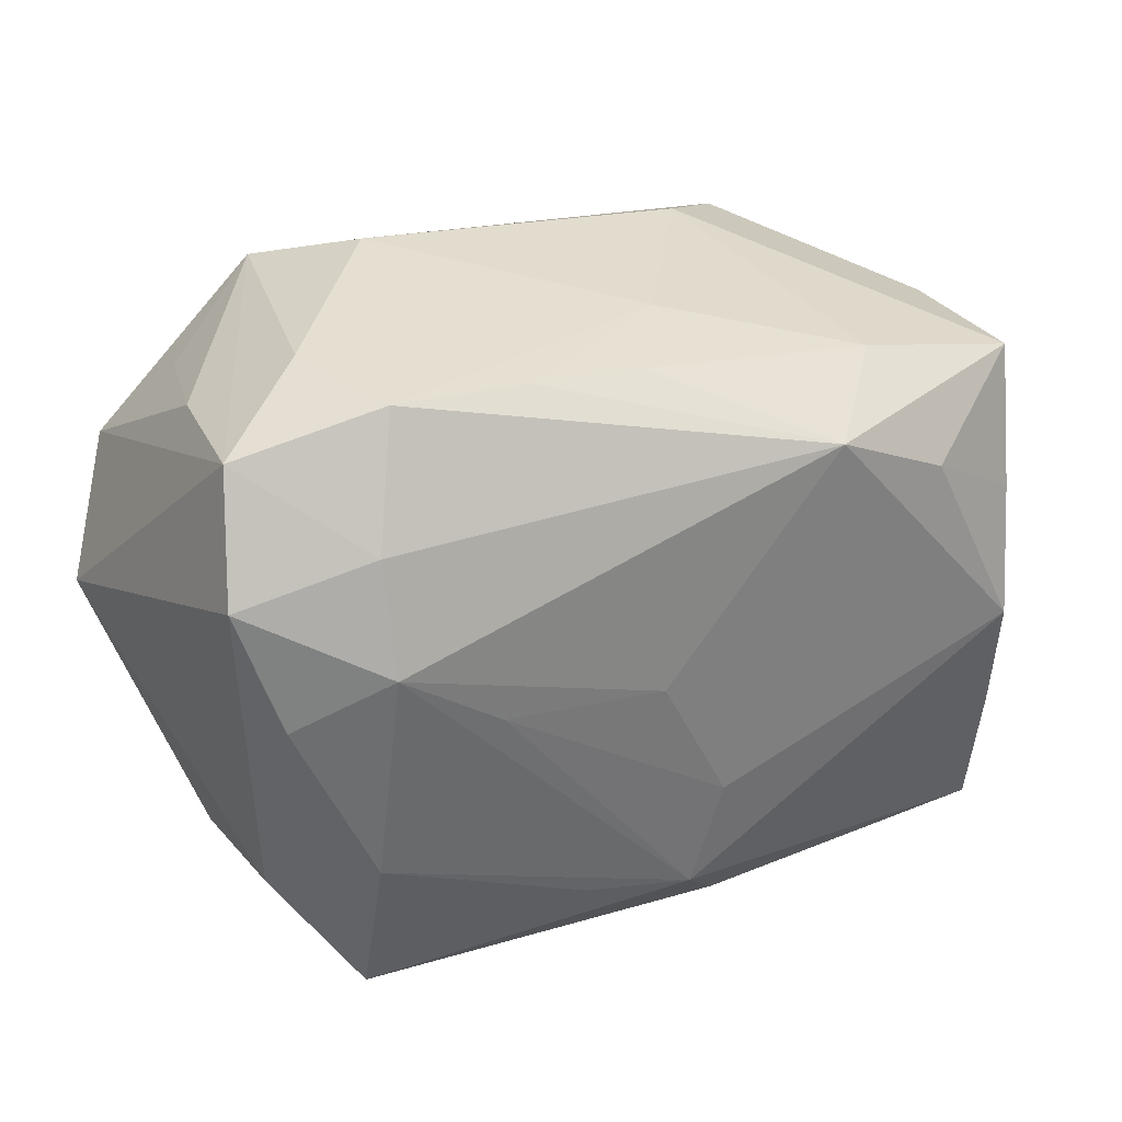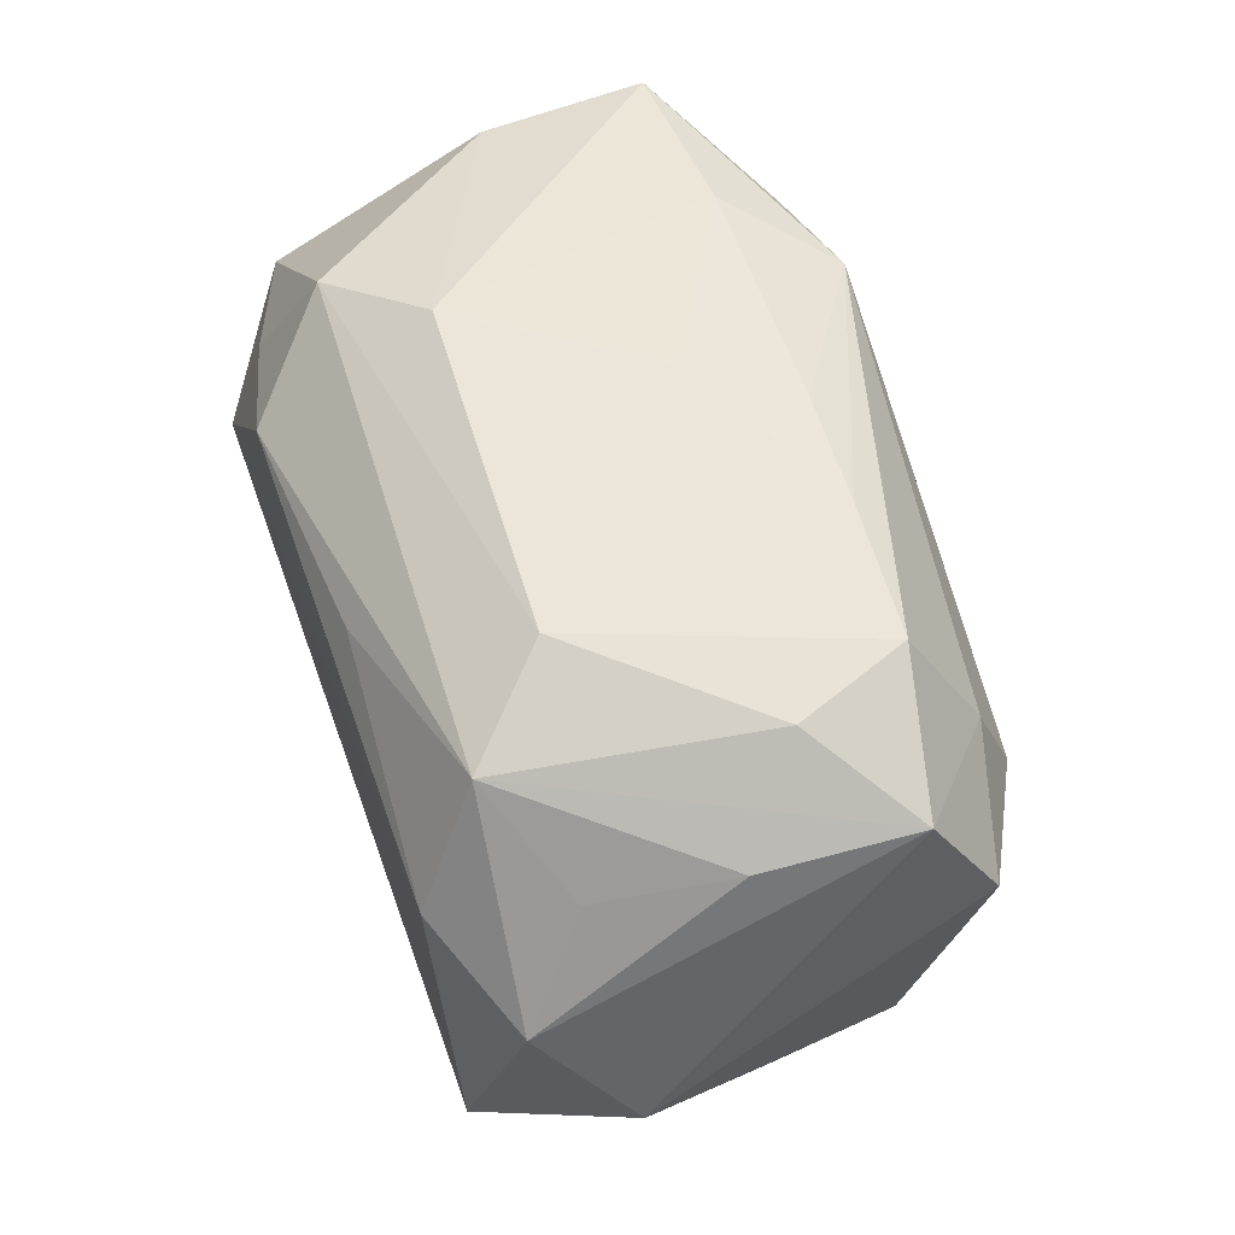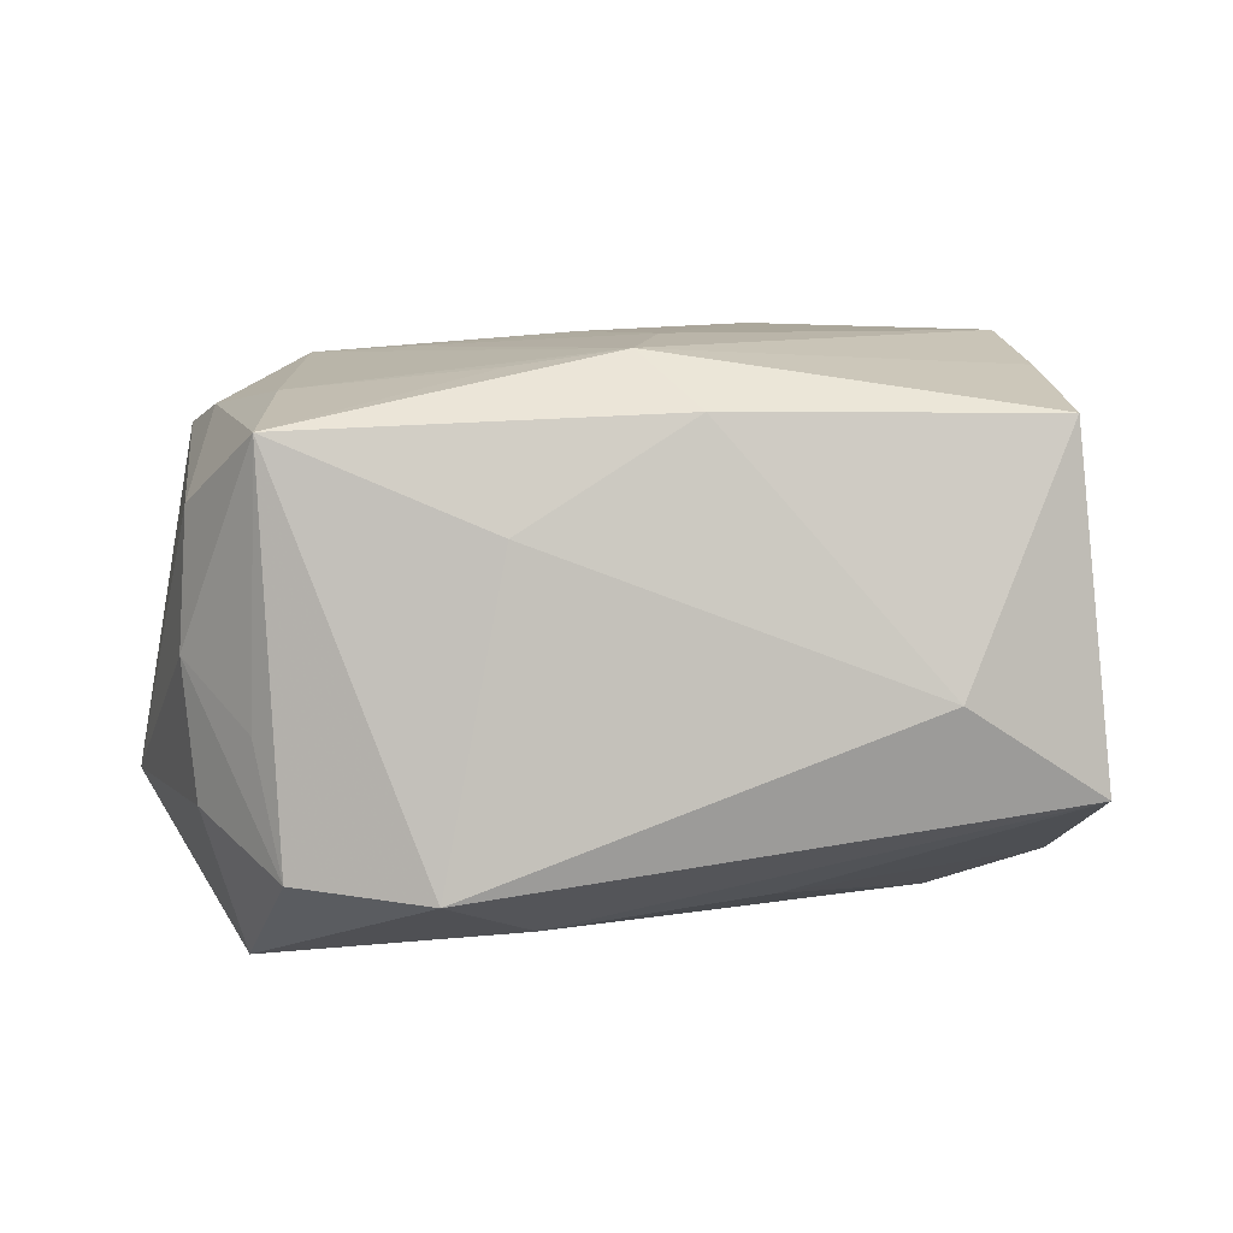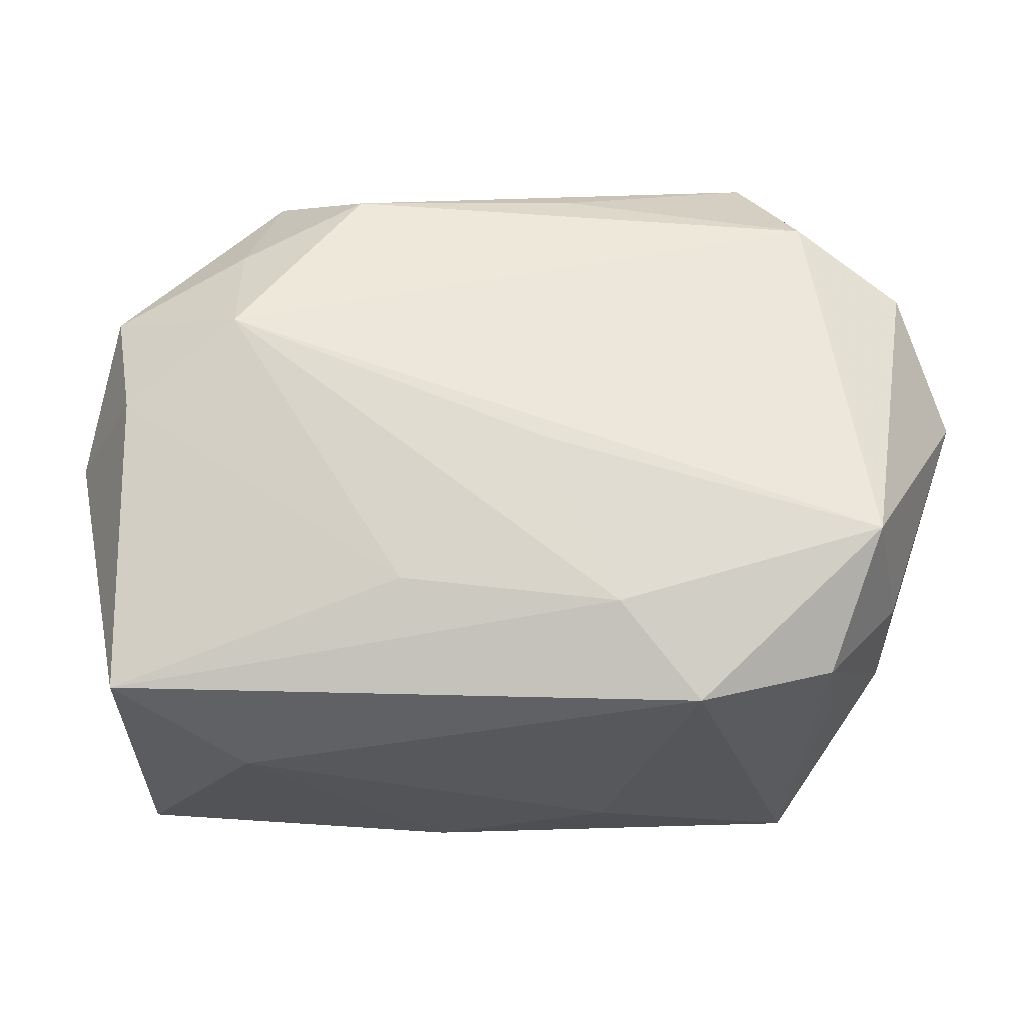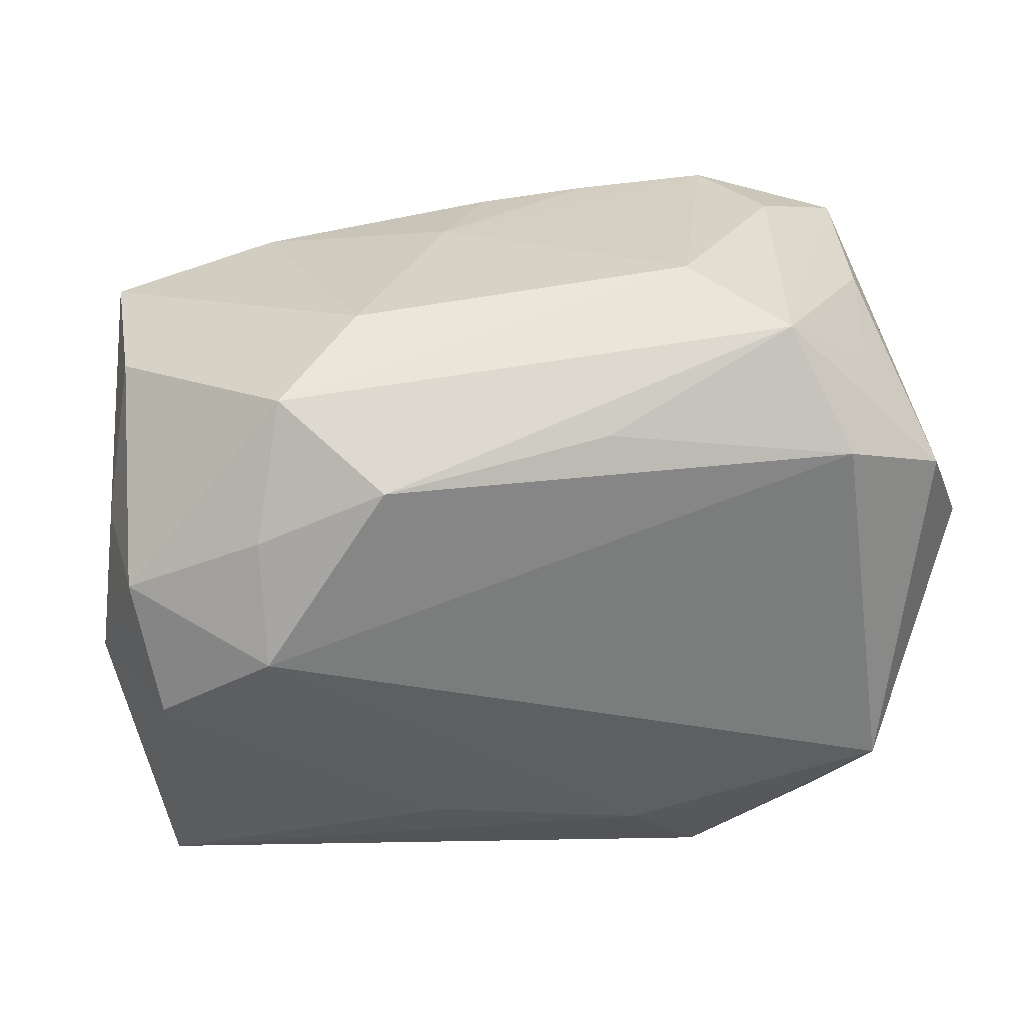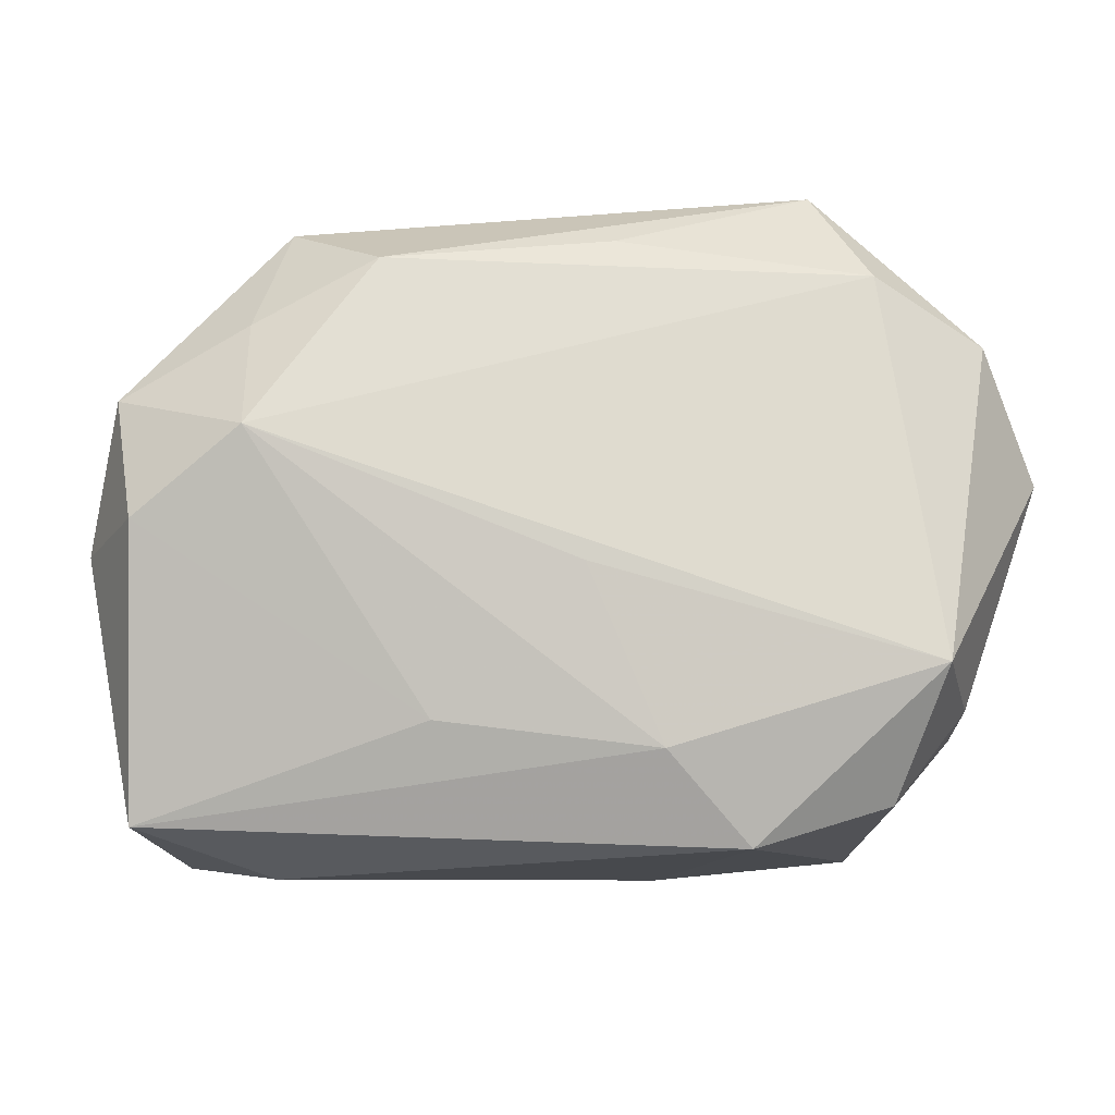
<metadata>
{"format":"obj","ext":"obj","renderer":"f3d","projection":"perspective","resolution":1024,"background":"white","views":[{"elev":32.5,"azim":-28.0,"up":"+Y"},{"elev":63.4,"azim":-110.6,"up":"+Y"},{"elev":8.7,"azim":-3.2,"up":"+Z"},{"elev":-34.5,"azim":174.9,"up":"+Y"},{"elev":31.7,"azim":167.3,"up":"+Y"},{"elev":-18.9,"azim":176.5,"up":"+Y"}]}
</metadata>
<code>
v -0.003018 0.001998 0.02254
v 0.01031 -0.01861 -0.01716
v 0.03246 0.0193 0.01466
v 0.02196 0.02231 -0.01412
v 0.02882 -0.0006803 0.02268
v 0.03301 -0.02524 -0.009103
v -0.0138 -0.02768 -0.01545
v -0.02692 -0.02159 -0.004589
v 0.03056 -0.02291 0.01786
v 0.02475 0.01225 -0.01885
v -0.0126 0.02834 -0.009642
v 0.002404 -0.009007 0.02283
v 0.004609 -0.0235 0.01807
v 0.01193 0.01945 0.0225
v 0.01491 0.0171 -0.02146
v 0.03336 -0.003415 -0.01777
v 0.01452 0.0259 -0.007798
v -0.03273 0.01213 -0.01823
v -0.02472 -0.02409 -0.0147
v -0.0238 0.02695 0.003575
v -0.02373 0.01722 0.01762
v 0.03307 0.01842 0.001944
v -0.01609 0.003034 0.02137
v 0.02488 0.002754 -0.02217
v -0.03046 0.02181 -0.002048
v 0.02979 -0.01105 0.02055
v -0.0088 -0.01659 0.02083
v 0.0357 0.007338 -0.003444
v -0.02798 -0.01486 -0.02217
v -0.02413 0.008652 0.02064
v -0.03784 0.002941 -0.01182
v -0.03199 -0.01381 0.01096
v -0.0314 -0.01554 -0.01085
v -0.02047 0.02637 0.01274
v 0.01869 0.02262 0.01495
v -0.008958 -0.02511 0.009606
v -0.03249 -0.01507 0.0001591
v -4.437e-05 -0.01797 0.02218
v 0.03507 0.007224 -0.01493
v -0.02348 0.01627 -0.02217
v -0.02634 -0.02186 0.01668
v -0.03209 0.02324 0.009817
v -0.003454 0.01952 -0.02049
v -0.02548 -0.009765 0.01879
v 0.03069 0.008863 0.01894
v -0.03432 0.01406 0.01467
v -0.01949 0.02558 -0.01674
v -0.02777 0.01962 -0.0126
v -0.009593 0.02578 0.01359
v -0.0009091 -0.007443 -0.02192
v -0.007022 -0.02097 -0.01906
v -0.0006197 0.02503 0.01416
v 0.004265 0.02587 0.006771
v -0.03141 0.004065 0.01687
v 0.03744 -0.003161 -0.007479
v 0.02172 0.0145 0.02171
v 0.03289 -0.001569 0.01329
v 0.02201 -0.02768 -0.001779
f 55 9 6
f 7 6 58
f 58 6 9
f 51 6 7
f 55 6 16
f 57 9 55
f 14 34 21
f 46 21 42
f 42 21 34
f 13 58 9
f 9 38 13
f 13 38 41
f 2 51 24
f 6 51 2
f 24 16 2
f 2 16 6
f 39 16 24
f 55 16 39
f 39 28 55
f 9 57 26
f 26 38 9
f 5 38 26
f 49 34 14
f 14 52 49
f 17 4 11
f 30 21 46
f 14 21 30
f 20 34 11
f 20 42 34
f 29 51 7
f 7 41 19
f 19 29 7
f 33 29 19
f 12 5 14
f 12 38 5
f 18 48 47
f 11 4 47
f 4 15 47
f 47 20 11
f 42 20 47
f 36 13 41
f 58 13 36
f 36 41 7
f 7 58 36
f 3 57 55
f 55 28 3
f 10 15 4
f 4 39 10
f 24 15 10
f 10 39 24
f 54 30 46
f 46 32 54
f 54 32 41
f 38 30 44
f 44 54 41
f 30 54 44
f 18 42 25
f 25 48 18
f 42 47 25
f 25 47 48
f 24 51 50
f 50 29 24
f 51 29 50
f 8 19 41
f 31 32 46
f 18 29 31
f 31 29 33
f 31 42 18
f 46 42 31
f 14 30 1
f 1 12 14
f 23 30 38
f 38 12 23
f 23 1 30
f 12 1 23
f 4 17 22
f 17 3 22
f 22 39 4
f 28 39 22
f 22 3 28
f 14 5 56
f 56 3 14
f 35 52 14
f 14 3 35
f 35 3 17
f 41 38 27
f 27 44 41
f 38 44 27
f 18 47 40
f 40 29 18
f 40 15 24
f 24 29 40
f 37 31 33
f 32 31 37
f 41 32 37
f 37 8 41
f 33 19 37
f 19 8 37
f 45 56 5
f 3 56 45
f 5 26 45
f 45 26 57
f 57 3 45
f 52 35 53
f 53 35 17
f 53 17 11
f 53 49 52
f 11 34 53
f 34 49 53
f 43 47 15
f 15 40 43
f 43 40 47

</code>
